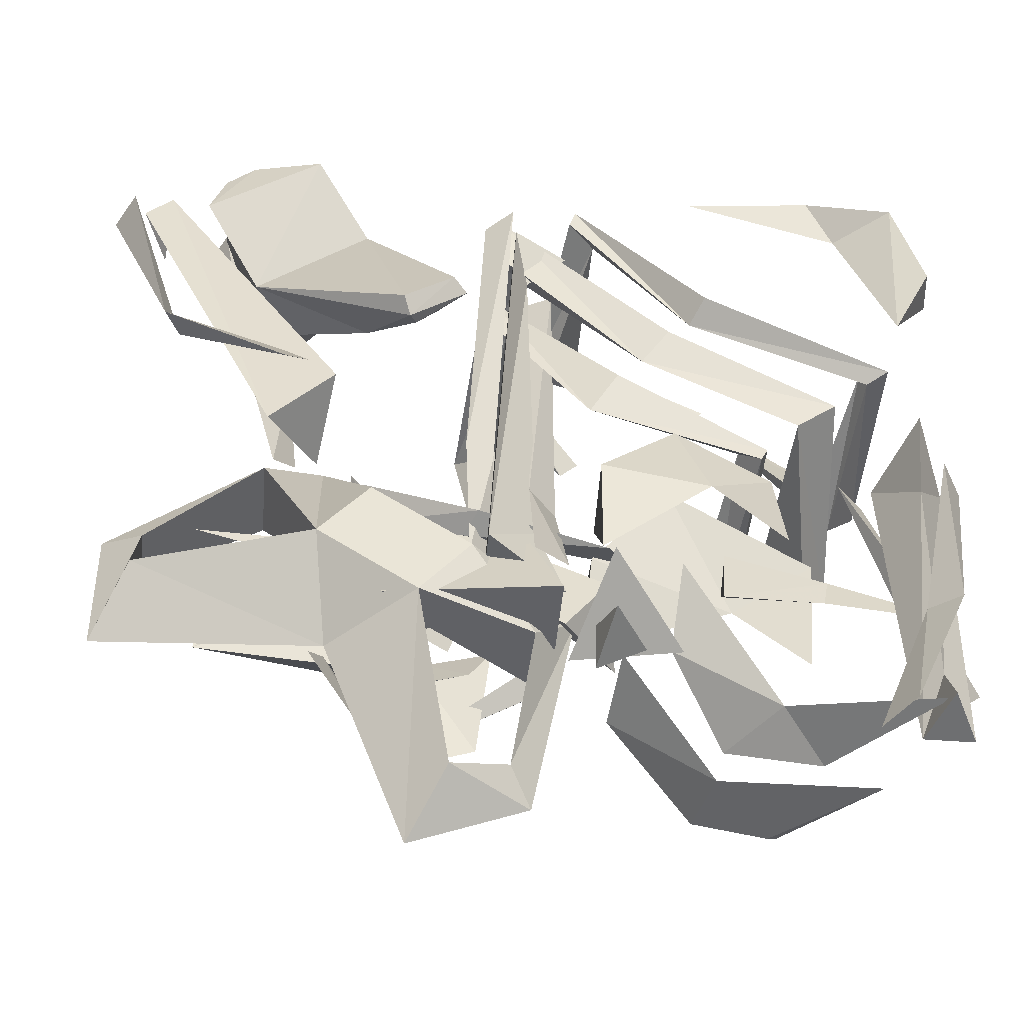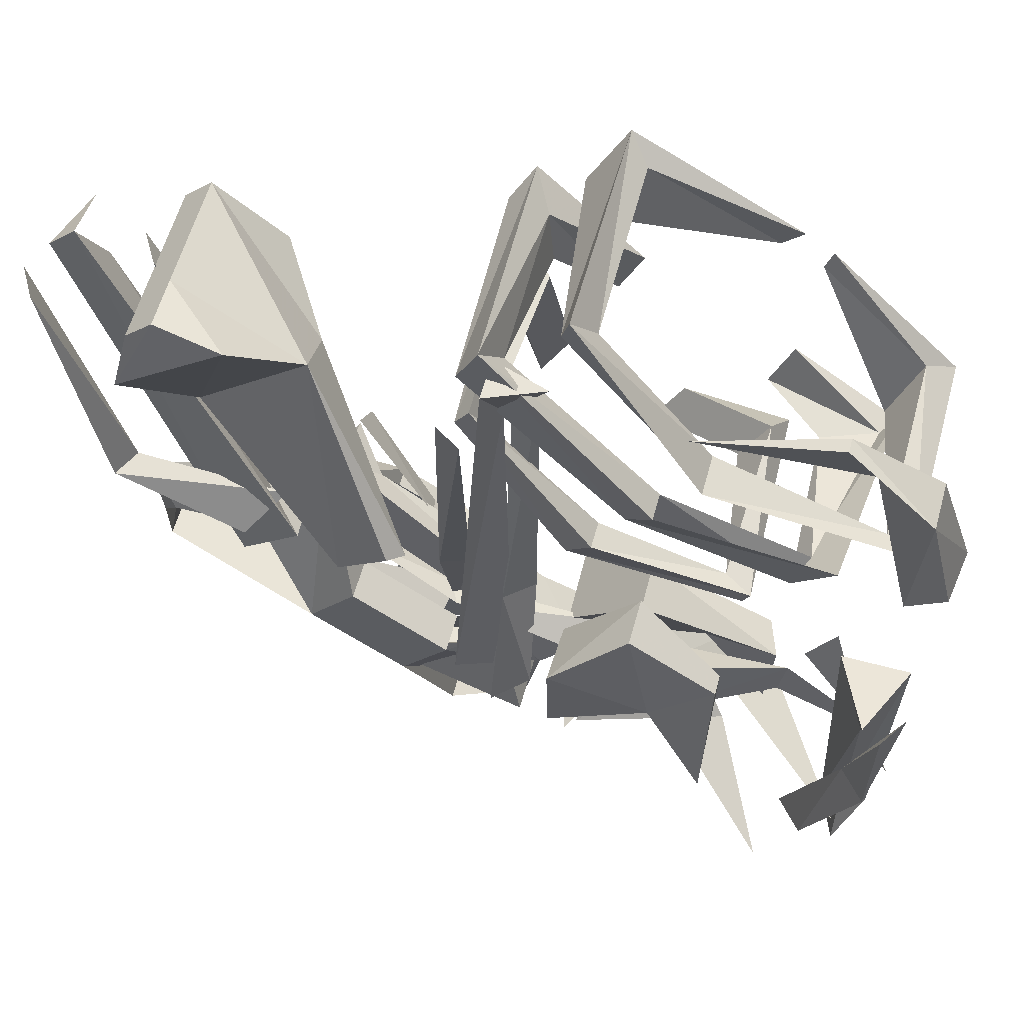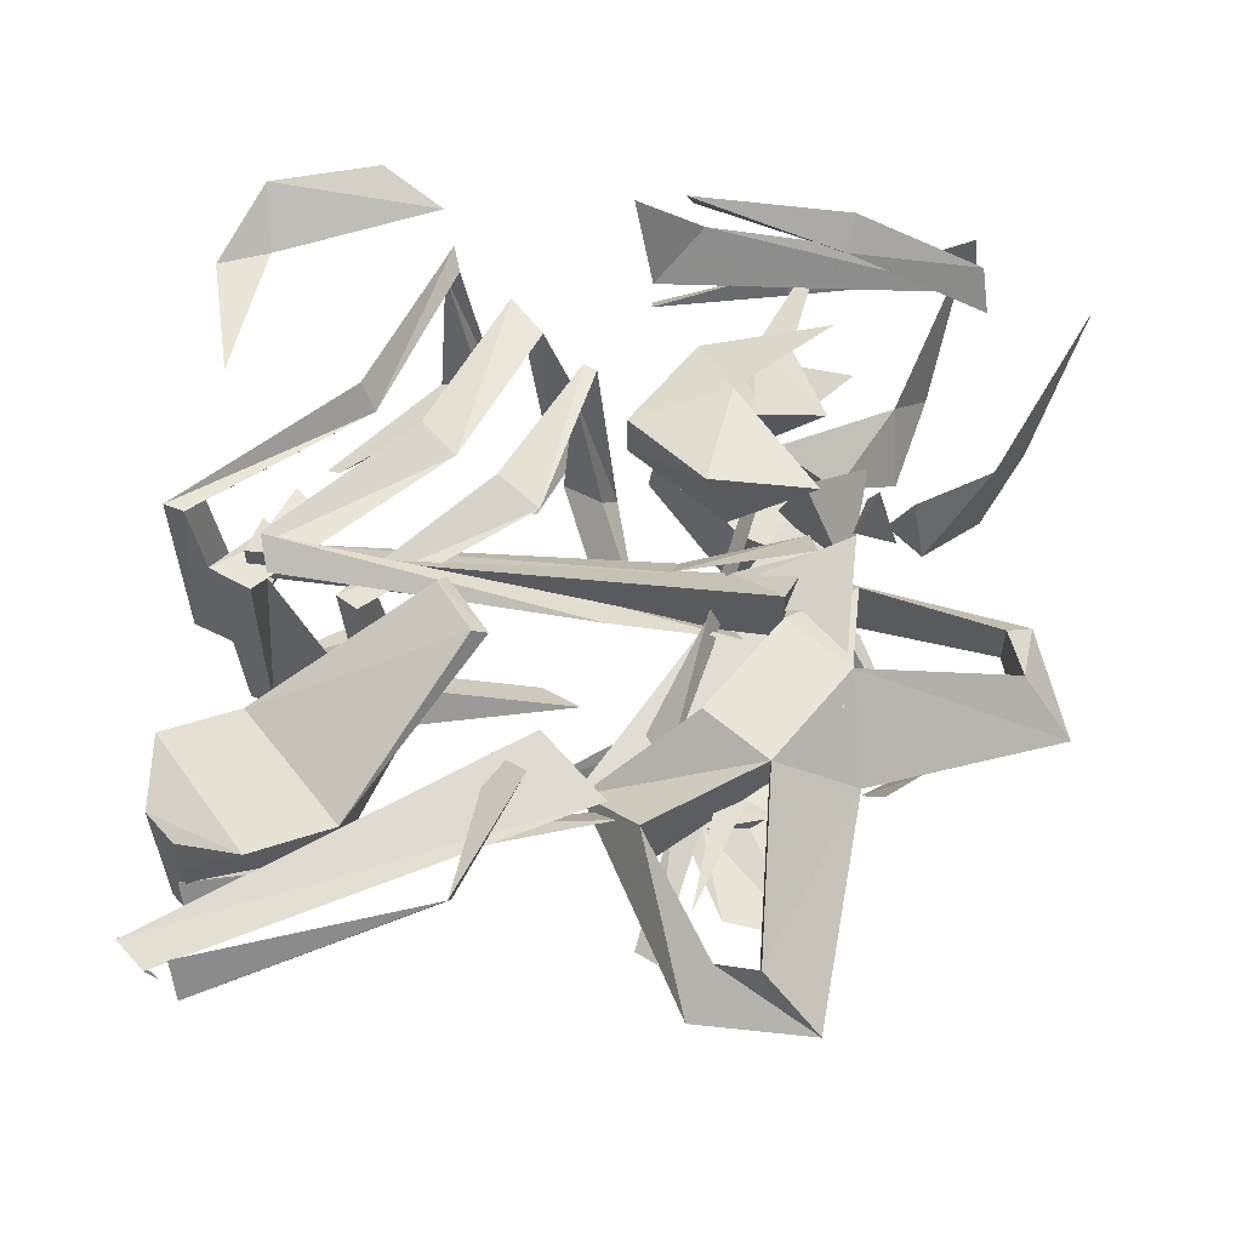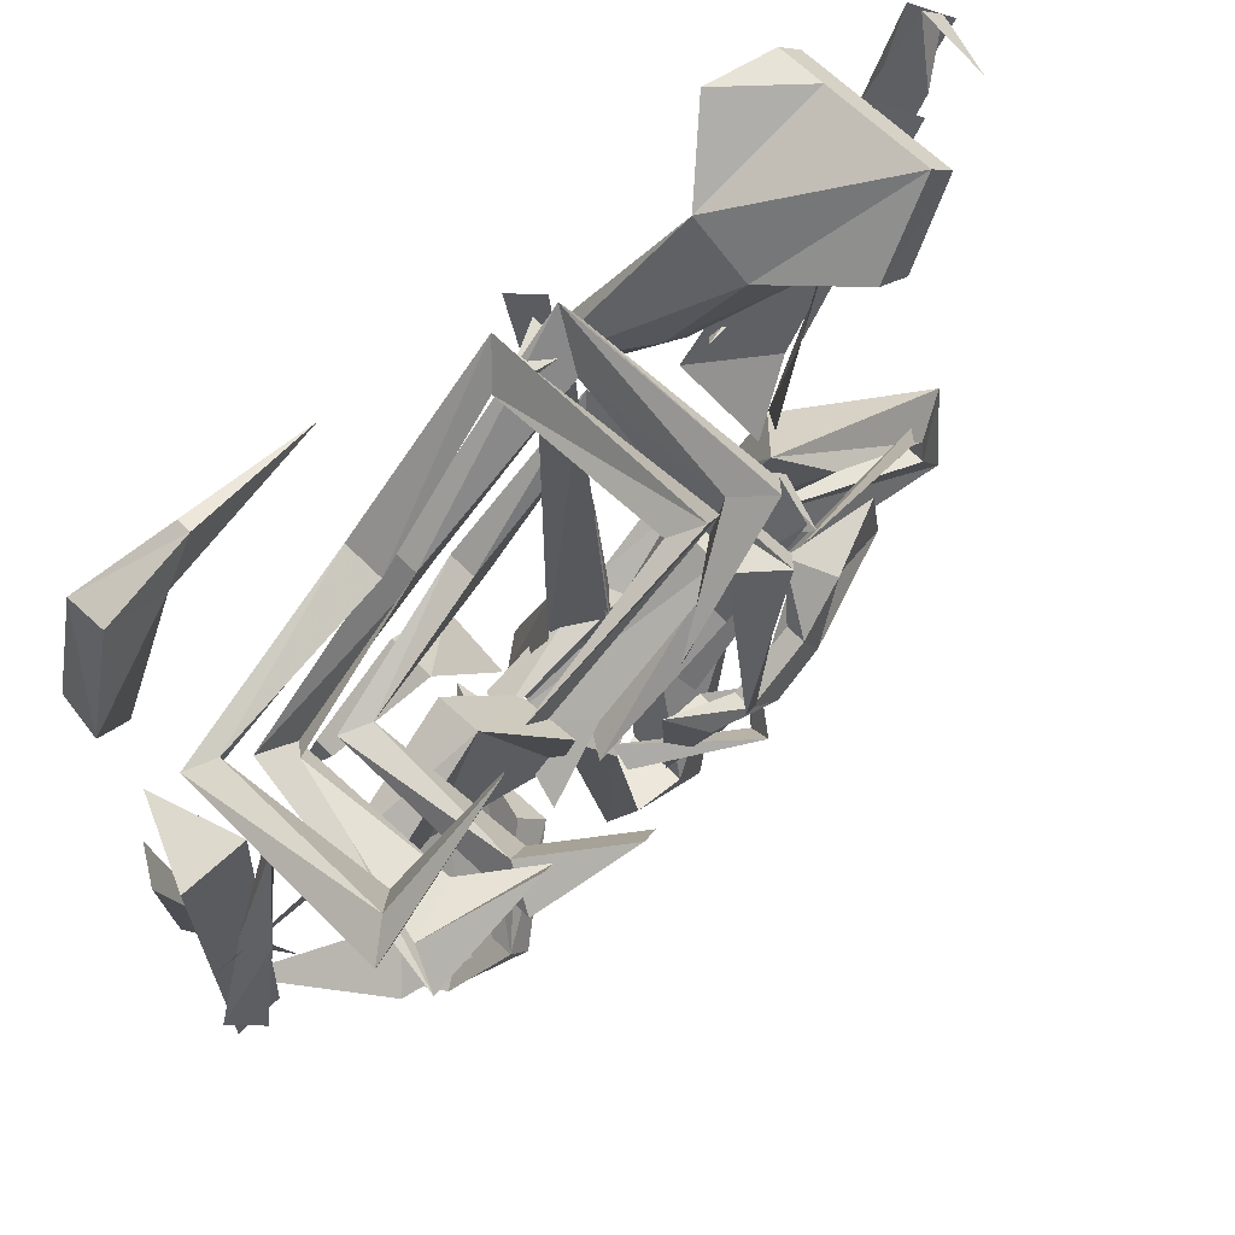
<metadata>
{"format":"obj","ext":"obj","renderer":"f3d","projection":"perspective","resolution":1024,"background":"white","views":[{"elev":-47.3,"azim":175.0,"up":"+Z"},{"elev":59.4,"azim":-164.6,"up":"+Z"},{"elev":58.5,"azim":93.5,"up":"+Y"},{"elev":62.1,"azim":-44.1,"up":"+Z"}]}
</metadata>
<code>
v 0.2031 -0.1094 0.3281
v 0.3047 -0.2031 0.3359
v 0.2656 -0.2031 0.3594
v 0.3359 -0.1875 0.4453
v 0.1953 -0.04688 0.375
v 0.07812 0.03125 0.1797
v 0.1562 -0.05469 0.2266
v 0.2812 -0.1094 0.2578
v 0.3672 -0.1875 0.4141
v 0.3672 -0.0625 0.4141
v 0.3359 -0.0625 0.4453
v 0.2578 0.007812 0.4453
v 0.3203 -0.04688 0.2656
v 0.1484 0.04688 0.1484
v 0.09375 0.04688 0.1875
v 0.1406 0.03125 0.1328
v 0.1328 0.01562 0.1406
v 0.1094 0.01562 0.1641
v 0.1875 -0.05469 0.2031
v 0.3828 0.007812 0.3438
v 0.3359 -0.007812 0.4453
v 0.3672 -0.007812 0.4141
v -0.03125 -0.09375 -0.04688
v -0.03906 -0.03906 -0.1797
v 0 -0.007812 -0.1875
v 0 -0.0625 -0.03906
v 0 -0.1094 0.3438
v -0.03125 -0.09375 0.3438
v 0.04688 -0.1016 -0.1562
v -0.03906 -0.07031 -0.1875
v 0.04688 -0.02344 -0.1562
v 0.01562 -0.03906 0.3984
v 0.01562 -0.08594 0.3984
v -0.007812 -0.07031 -0.1016
v 0 -0.07031 0.3359
v -0.04688 -0.07031 0.3906
v 0.03906 -0.07031 0.01562
v 0.03906 -0.1094 -0.1094
v 0.0625 -0.08594 -0.1172
v 0.07031 -0.05469 0.02344
v 0.05469 -0.01562 0.3672
v 0.02344 0.007812 0.375
v -0.2578 0.03125 -0.1953
v -0.2578 -0.03906 -0.05469
v -0.2578 -0.01562 -0.05469
v -0.1875 0.007812 -0.09375
v -0.1562 -0.07031 0.01562
v -0.1562 -0.01562 0.01562
v -0.07031 0.007812 -0.07031
v -0.07031 0 -0.1875
v -0.07031 -0.07031 -0.09375
v 0.2109 -0.1016 -0.1016
v 0.2266 -0.1016 -0.1328
v 0.3594 -0.1172 -0.07812
v 0.08594 -0.08594 -0.1797
v 0.07812 -0.1406 -0.1719
v 0.1562 -0.1328 -0.2188
v -0.03125 -0.02344 -0.2266
v 0 -0.05469 -0.1328
v -0.03125 -0.1172 -0.2266
v 0.1562 -0.05469 -0.2188
v -0.3047 -0.1172 -0.2266
v -0.2969 -0.1484 -0.1016
v -0.3125 -0.1016 -0.09375
v -0.2266 -0.1328 -0.1406
v -0.1562 -0.1328 -0.007812
v -0.1562 -0.07812 -0.01562
v -0.07031 -0.09375 -0.1094
v -0.0625 -0.1406 -0.2031
v -0.07031 -0.1719 -0.09375
v -0.03906 -0.08594 -0.2188
v -0.1016 -0.1719 -0.2031
v -0.08594 -0.08594 -0.1562
v 0.2109 -0.1406 0.03906
v 0.2422 -0.1406 0
v -0.02344 -0.1562 -0.1406
v 0.1719 -0.1641 -0.007812
v 0.2109 -0.2109 0.01562
v 0.1094 -0.1562 -0.05469
v 0.1953 -0.1719 0.08594
v 0.1953 -0.2109 0.04688
v 0.1172 -0.1875 -0.07812
v -0.03906 -0.1719 -0.1875
v -0.01562 -0.1328 -0.1875
v 0.05469 -0.0625 -0.07812
v 0.1797 -0.08594 -0.02344
v 0.1953 -0.125 -0.04688
v 0.07031 -0.09375 -0.08594
v -0.1094 -0.1016 -0.1094
v -0.08594 -0.0625 -0.125
v 0.3203 -0.08594 0.1562
v 0.2812 -0.07812 0
v 0.2578 -0.1094 0.02344
v 0.2734 -0.1172 0.1719
v 0.3906 -0.1328 0.4141
v 0.3672 -0.09375 0.4219
v 0.2891 -0.02344 0.007812
v 0.2344 -0.1094 0.03125
v 0.2188 -0.01562 0.07812
v 0.4375 -0.07812 0.4688
v 0.4688 -0.07812 0.4375
v 0.2891 -0.08594 0.1016
v 0.4219 -0.1094 0.3984
v 0.4453 -0.1484 0.4375
v 0.4141 0 0.1484
v 0.2734 0 0.08594
v 0.2344 -0.03906 0.125
v 0.3984 -0.03125 0.1484
v 0.5 -0.07031 0.3984
v 0.4766 -0.03125 0.4062
v -0.125 -0.125 -0.1484
v -0.1641 -0.09375 -0.2422
v -0.04688 -0.1328 -0.2266
v -0.08594 -0.01562 -0.1719
v -0.25 -0.1719 -0.4219
v -0.2578 -0.1719 -0.4219
v -0.3359 -0.02344 -0.4766
v -0.1953 -0.1328 -0.3828
v -0.1797 -0.2109 -0.375
v -0.2031 -0.2109 -0.3438
v -0.09375 -0.05469 -0.2891
v -0.08594 -0.1406 -0.3047
v -0.1172 -0.1328 -0.2656
v -0.3203 -0.1797 -0.3125
v -0.2734 -0.1328 -0.2734
v -0.4219 -0.03125 -0.3438
v -0.2188 -0.2031 -0.2812
v -0.25 -0.2109 -0.2656
v -0.1641 -0.0625 -0.1406
v -0.1562 -0.125 -0.2109
v -0.1719 -0.1484 -0.1719
v -0.4609 -0.07812 -0.1875
v -0.3203 -0.09375 -0.1562
v -0.3281 -0.1016 -0.1172
v -0.2109 -0.1094 -0.1406
v -0.2031 -0.05469 -0.1953
v -0.2109 -0.07031 -0.1172
v -0.07031 -0.09375 -0.2734
v -0.07031 -0.07812 -0.2266
v -0.125 -0.09375 -0.2422
v -0.08594 -0.02344 -0.25
v 0 -0.2656 0.3359
v 0.007812 -0.2734 0.3984
v 0.007812 -0.1016 0.3828
v 0.05469 -0.2891 0.3906
v -0.0625 -0.3047 0.2578
v -0.08594 -0.3203 0.2969
v 0.03125 -0.3125 0.4219
v 0.02344 -0.0625 0.4375
v -0.1641 -0.07812 0.2344
v -0.1328 -0.0625 0.1953
v 0.04688 -0.0625 0.3906
v -0.1641 -0.04688 0.2344
v 0.03906 -0.2656 0.2344
v 0.007812 -0.2812 0.2812
v 0.02344 -0.09375 0.2656
v 0.07031 -0.2969 0.2578
v 0.02344 -0.3125 0.05469
v -0.007812 -0.3281 0.1016
v 0.04688 -0.3203 0.2891
v 0.03906 -0.07812 0.3047
v -0.1016 -0.07812 0.1484
v -0.07031 -0.0625 0.1016
v 0.05469 -0.07812 0.2812
v -0.1016 -0.04688 0.1484
v -0.2422 -0.09375 0.07812
v -0.2656 -0.07812 0.05469
v -0.2734 -0.07812 0.07031
v -0.25 -0.2812 0.09375
v -0.2188 -0.2656 0.04688
v -0.2422 -0.2969 0.03125
v -0.2656 -0.3203 0.05469
v -0.1406 -0.3359 0.04688
v -0.1094 -0.3203 0
v -0.04688 -0.2656 0.4219
v -0.08594 -0.2969 0.4766
v -0.08594 -0.1016 0.4609
v -0.02344 -0.2969 0.4375
v -0.2266 -0.3125 0.3828
v -0.25 -0.3125 0.4062
v -0.0625 -0.3203 0.5
v -0.0625 -0.07812 0.5
v -0.2109 -0.09375 0.3047
v -0.1953 -0.07812 0.2891
v -0.05469 -0.07812 0.4766
v -0.2109 -0.04688 0.3047
v -0.3984 -0.09375 0.2344
v -0.4062 -0.09375 0.2188
v -0.4297 -0.07812 0.2266
v -0.3984 -0.2969 0.25
v -0.3672 -0.2656 0.1953
v -0.3906 -0.2969 0.1797
v -0.4297 -0.3203 0.2266
v -0.2812 -0.3203 0.375
v -0.2734 -0.3125 0.3594
v -0.3281 -0.1016 0.1406
v -0.3672 -0.2891 0.1172
v -0.3047 -0.2656 0.1172
v -0.3125 -0.07812 0.1172
v -0.3594 -0.07812 0.1562
v -0.3516 -0.3047 0.0625
v -0.3828 -0.3281 0.09375
v -0.2578 -0.3359 0.1719
v -0.2344 -0.3203 0.125
v 0.1953 -0.2188 -0.1641
v 0.1797 -0.1953 -0.1953
v 0.1406 -0.2188 -0.2031
v 0.1016 -0.2188 -0.1641
v 0.1719 -0.2188 -0.1172
v 0.1953 -0.1875 -0.04688
v 0.2344 -0.1797 -0.08594
v 0.1953 -0.2422 -0.1641
v 0.2344 -0.2109 -0.1328
v 0.2344 -0.1719 -0.1328
v 0.3516 -0.1797 -0.1953
v 0.1406 -0.2422 -0.2031
v 0.1016 -0.2109 -0.2344
v 0.1328 -0.1797 -0.3516
v 0.1016 -0.1719 -0.2344
v 0.1016 -0.2422 -0.1641
v 0.1719 -0.2422 -0.1172
v 0.2344 -0.2266 -0.08594
v 0.3359 -0.1797 -0.1094
v 0.03125 -0.1875 -0.1719
v 0.07031 -0.2188 -0.2109
v 0.04688 -0.1797 -0.3203
v 0.05469 -0.1797 -0.2109
v 0.1172 -0.08594 -0.2266
v 0.2109 -0.1172 -0.2422
v 0.2266 -0.08594 -0.1484
v 0.1719 -0.08594 -0.07812
v 0.0625 -0.08594 -0.1562
v -0.05469 -0.1328 -0.1719
v -0.007812 -0.1641 -0.2344
v -0.007812 -0.08594 -0.2344
v 0.1172 -0.03906 -0.2266
v 0.2266 -0.03906 -0.1484
v 0.4219 -0.1016 -0.1484
v 0.4609 -0.1641 -0.2109
v 0.4219 -0.1719 -0.1484
v 0.2891 -0.07031 -0.02344
v 0.2891 -0.1641 -0.02344
v 0.2266 -0.1328 0.03906
v 0.1719 -0.03906 -0.07812
v 0.0625 -0.03906 -0.1562
v 0.01562 -0.1172 -0.3906
v -0.007812 -0.1484 -0.4219
v 0.01562 -0.1719 -0.3906
v 0.07812 -0.1719 -0.4062
v 0.07812 -0.1016 -0.4062
v 0.1172 -0.1641 -0.4609
v 0.4609 -0.1484 -0.07812
v 0.4141 -0.1094 -0.1016
v 0.4141 -0.1719 -0.1016
v 0.2188 -0.1875 -0.05469
v 0.3672 -0.1953 -0.02344
v 0.3906 -0.1719 -0.04688
v 0.2266 -0.1719 -0.08594
v 0.0625 -0.1641 -0.1406
v 0.07812 -0.1875 -0.1719
v 0.1328 -0.2422 -0.2812
v 0.2109 -0.1328 -0.2422
v 0.2266 -0.1016 -0.2656
v 0.1406 -0.2109 -0.3125
v -0.007812 -0.1562 -0.2188
v -0.007812 -0.1797 -0.2422
v -0.3828 -0.07031 0
v -0.4219 0.02344 0.02344
v -0.4609 -0.07031 0
v -0.4531 -0.07812 -0.3594
v -0.3984 -0.07812 -0.3594
v -0.4219 -0.01562 -0.05469
v -0.4219 -0.04688 -0.2969
v -0.4219 -0.01562 -0.3516
v -0.4453 -0.007812 -0.2188
v -0.3828 -0.01562 -0.3594
v -0.3516 -0.05469 -0.3672
v -0.4141 -0.03906 -0.2109
v -0.4688 -0.03125 -0.03906
v -0.4453 0.007812 -0.03125
v -0.4219 -0.07812 -0.1562
v -0.4688 -0.08594 -0.2891
v -0.4375 -0.1172 -0.2891
v -0.4062 -0.1094 -0.1484
v -0.375 -0.09375 0
v -0.3438 -0.0625 0
v -0.3438 -0.03906 0.4766
v -0.3438 -0.02344 0.4766
v -0.1953 -0.01562 0.4453
v -0.375 -0.03906 0.4219
v -0.4375 -0.03906 0.4375
v -0.4375 0.007812 0.4297
v -0.4297 -0.01562 0.2344
v -0.4766 -0.04688 0.3125
v -0.4688 0.007812 0.3047
v 0.3125 -0.007812 0.3828
v 0.3125 -0.007812 0.3828
v 0.3125 -0.007812 0.3828
f 1 2 3
f 1 3 4
f 1 4 5
f 1 5 6
f 1 6 7
f 1 7 8
f 1 8 2
f 2 8 9
f 2 9 3
f 3 9 4
f 4 9 10
f 4 10 11
f 4 11 5
f 5 11 12
f 5 12 13
f 5 13 14
f 5 14 15
f 5 15 6
f 6 15 16
f 6 16 17
f 6 17 18
f 6 18 7
f 7 18 19
f 7 19 8
f 8 19 13
f 8 13 9
f 9 13 10
f 10 13 20
f 10 20 12
f 12 20 13
f 20 12 21
f 20 21 22
f 20 22 10
f 10 22 11
f 11 22 21
f 11 21 12
f 19 16 13
f 13 16 14
f 14 16 15
f 19 18 17
f 19 17 16
f 23 24 25
f 23 25 26
f 23 26 24
f 24 26 25
f 27 23 26
f 27 26 28
f 27 28 23
f 23 28 26
f 37 38 39
f 37 39 40
f 37 40 38
f 38 40 39
f 41 37 40
f 41 40 42
f 41 42 37
f 37 42 40
f 62 63 64
f 62 64 65
f 62 65 63
f 63 65 66
f 63 66 64
f 64 66 67
f 64 67 65
f 65 67 68
f 65 68 69
f 65 69 66
f 66 69 70
f 66 70 68
f 66 68 67
f 68 70 69
f 85 86 87
f 85 87 88
f 85 88 86
f 86 88 87
f 89 85 88
f 89 88 90
f 89 90 85
f 85 90 88
f 91 92 93
f 91 93 94
f 91 94 92
f 92 94 93
f 95 91 94
f 95 94 96
f 95 96 91
f 91 96 94
f 124 125 126
f 124 126 125
f 124 125 127
f 124 127 128
f 124 128 125
f 125 128 129
f 125 129 130
f 125 130 127
f 127 130 128
f 128 130 131
f 128 131 129
f 129 131 130
f 138 139 140
f 138 140 141
f 138 141 139
f 139 141 140
f 142 143 144
f 142 144 145
f 142 145 146
f 142 146 143
f 143 146 147
f 143 147 148
f 143 148 149
f 143 149 144
f 144 149 150
f 144 150 151
f 144 151 152
f 144 152 145
f 145 152 148
f 145 148 147
f 145 147 146
f 149 152 151
f 149 151 153
f 149 153 150
f 148 152 149
f 196 197 198
f 196 198 199
f 196 199 150
f 150 199 151
f 151 199 200
f 151 200 153
f 199 198 201
f 199 201 202
f 199 202 200
f 197 203 204
f 197 204 198
f 198 204 201
f 201 204 203
f 201 203 202
f 202 203 197
f 205 206 207
f 205 207 208
f 205 208 209
f 205 209 210
f 205 210 211
f 205 211 212
f 205 212 213
f 205 213 214
f 205 214 206
f 206 214 215
f 206 215 212
f 206 212 216
f 206 216 217
f 206 217 218
f 206 218 207
f 207 218 219
f 207 219 216
f 207 216 220
f 207 220 208
f 208 220 209
f 209 220 221
f 209 221 210
f 210 221 222
f 210 222 223
f 210 223 211
f 211 223 215
f 211 215 214
f 211 214 222
f 211 222 212
f 212 222 221
f 212 221 216
f 216 221 220
f 216 220 224
f 216 224 225
f 225 224 226
f 225 226 218
f 225 218 217
f 225 217 227
f 225 227 207
f 207 227 208
f 208 227 224
f 208 224 220
f 215 213 212
f 213 215 223
f 213 223 222
f 213 222 214
f 219 217 216
f 217 219 227
f 227 219 226
f 227 226 224
f 219 218 226
f 275 276 277
f 275 277 278
f 275 278 276
f 276 278 277
f 279 275 278
f 279 278 280
f 279 280 275
f 275 280 278
f 281 282 283
f 281 283 284
f 281 284 282
f 282 284 283
f 285 281 284
f 285 284 286
f 285 286 281
f 281 286 284
f 287 288 289
f 287 289 290
f 287 290 291
f 287 291 292
f 287 292 288
f 288 292 290
f 288 290 289
f 293 294 290
f 293 290 292
f 293 292 295
f 293 295 294
f 294 295 292
f 294 292 291
f 294 291 290
f 29 30 31
f 29 31 32
f 29 32 33
f 29 33 34
f 29 34 30
f 30 34 31
f 31 34 35
f 31 35 32
f 32 35 36
f 32 36 33
f 33 36 35
f 33 35 34
f 43 44 45
f 43 45 46
f 43 46 44
f 44 46 47
f 44 47 45
f 45 47 48
f 45 48 46
f 46 48 49
f 46 49 50
f 46 50 47
f 47 50 51
f 47 51 49
f 47 49 48
f 49 51 50
f 52 53 54
f 52 54 53
f 52 53 55
f 52 55 56
f 52 56 57
f 52 57 53
f 53 57 55
f 55 57 56
f 58 59 60
f 58 60 61
f 58 61 59
f 59 61 60
f 71 72 73
f 71 73 74
f 71 74 75
f 71 75 76
f 71 76 72
f 72 76 73
f 73 76 77
f 73 77 74
f 74 77 78
f 74 78 75
f 75 78 77
f 75 77 76
f 79 80 81
f 79 81 82
f 79 82 80
f 80 82 81
f 83 79 82
f 83 82 84
f 83 84 79
f 79 84 82
f 97 98 99
f 97 99 100
f 97 100 101
f 97 101 102
f 97 102 98
f 98 102 99
f 99 102 103
f 99 103 100
f 100 103 101
f 100 101 104
f 100 104 101
f 101 103 102
f 111 112 113
f 111 113 114
f 111 114 112
f 112 114 113
f 115 116 117
f 115 117 118
f 115 118 119
f 115 119 120
f 115 120 116
f 116 120 118
f 116 118 117
f 121 122 118
f 121 118 120
f 121 120 123
f 121 123 122
f 122 123 120
f 122 120 119
f 122 119 118
f 175 176 177
f 175 177 178
f 175 178 179
f 175 179 176
f 176 179 180
f 176 180 181
f 176 181 177
f 177 181 182
f 177 182 183
f 177 183 184
f 177 184 185
f 177 185 178
f 178 185 181
f 178 181 180
f 178 180 179
f 182 185 184
f 182 184 186
f 182 186 183
f 183 186 187
f 183 187 184
f 184 187 188
f 184 188 189
f 184 189 186
f 186 189 187
f 187 189 190
f 187 190 191
f 187 191 192
f 187 192 188
f 188 192 193
f 188 193 189
f 189 193 190
f 190 193 194
f 190 194 195
f 190 195 191
f 191 195 192
f 192 195 194
f 192 194 193
f 181 185 182
f 228 229 230
f 228 230 231
f 228 231 232
f 228 232 233
f 228 233 234
f 228 234 235
f 228 235 236
f 228 236 229
f 229 236 237
f 229 237 238
f 229 238 239
f 229 239 230
f 230 239 240
f 230 240 237
f 230 237 241
f 230 241 242
f 230 242 231
f 231 242 243
f 231 243 244
f 231 244 232
f 232 244 245
f 245 244 237
f 245 237 236
f 245 236 235
f 245 235 233
f 233 235 246
f 233 246 247
f 233 247 234
f 234 247 248
f 234 248 235
f 235 248 246
f 246 248 249
f 246 249 250
f 246 250 247
f 247 250 251
f 247 251 248
f 248 251 249
f 249 251 229
f 249 229 228
f 249 228 250
f 250 228 236
f 250 236 251
f 251 236 229
f 237 244 243
f 237 243 241
f 241 243 252
f 241 252 253
f 241 253 242
f 242 253 254
f 242 254 243
f 243 254 252
f 252 254 240
f 252 240 239
f 252 239 253
f 253 239 238
f 253 238 254
f 254 238 240
f 240 238 237
f 267 268 269
f 267 269 270
f 267 270 271
f 267 271 272
f 267 272 268
f 268 272 269
f 269 272 273
f 269 273 270
f 270 273 274
f 270 274 271
f 271 274 273
f 271 273 272
f 105 106 107
f 105 107 108
f 105 108 106
f 106 108 107
f 109 105 108
f 109 108 110
f 109 110 105
f 105 110 108
f 132 133 134
f 132 134 133
f 133 134 135
f 133 135 136
f 133 136 134
f 134 136 137
f 134 137 135
f 135 137 136
f 154 155 156
f 154 156 157
f 154 157 158
f 154 158 155
f 155 158 159
f 155 159 160
f 155 160 156
f 156 160 161
f 156 161 162
f 156 162 163
f 156 163 164
f 156 164 157
f 157 164 160
f 157 160 159
f 157 159 158
f 161 164 163
f 161 163 165
f 161 165 162
f 162 165 166
f 162 166 163
f 163 166 167
f 163 167 168
f 163 168 165
f 165 168 166
f 166 168 169
f 166 169 170
f 166 170 171
f 166 171 167
f 167 171 172
f 167 172 168
f 168 172 169
f 169 172 173
f 169 173 174
f 169 174 170
f 170 174 171
f 171 174 173
f 171 173 172
f 160 164 161
f 255 256 257
f 255 257 258
f 255 258 256
f 256 258 257
f 259 255 258
f 259 258 260
f 259 260 255
f 255 260 258
f 261 262 263
f 261 263 264
f 261 264 262
f 262 264 263
f 265 261 264
f 265 264 266
f 265 266 261
f 261 266 264

</code>
